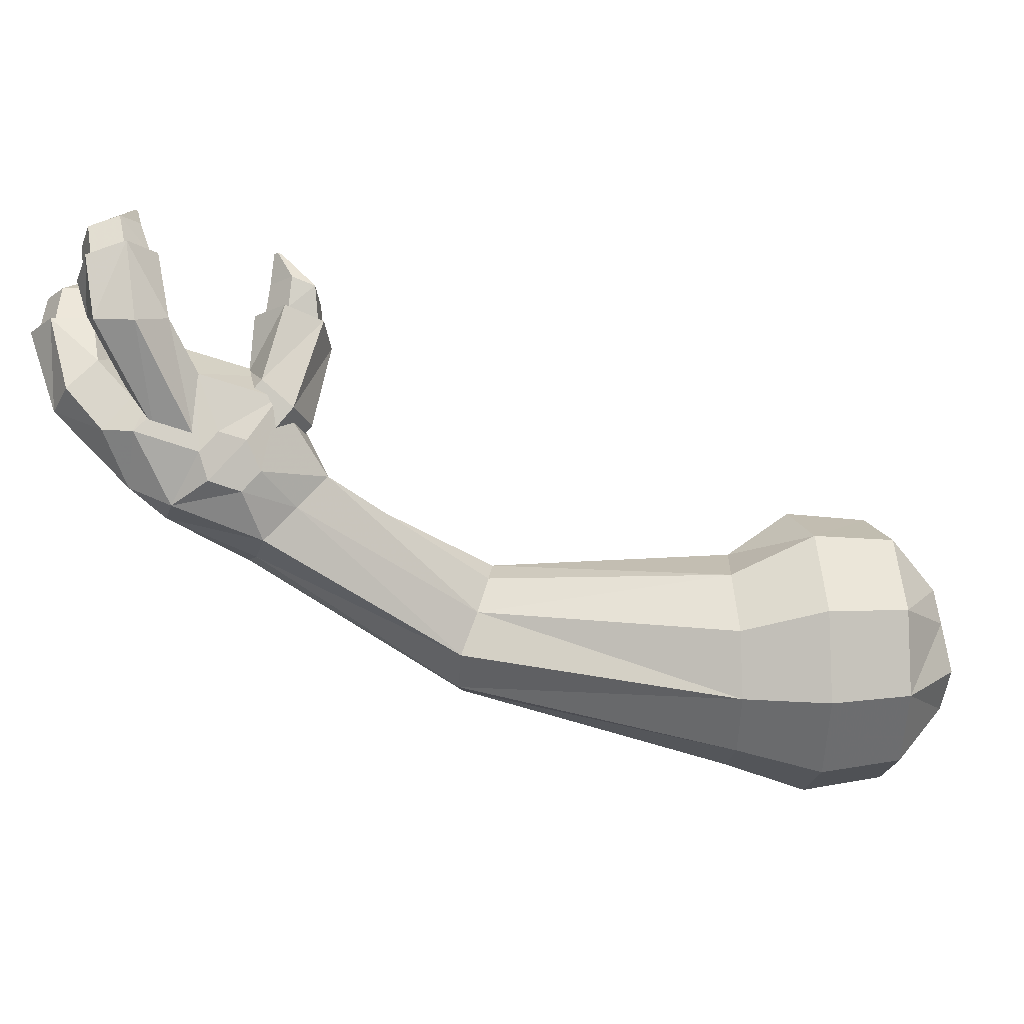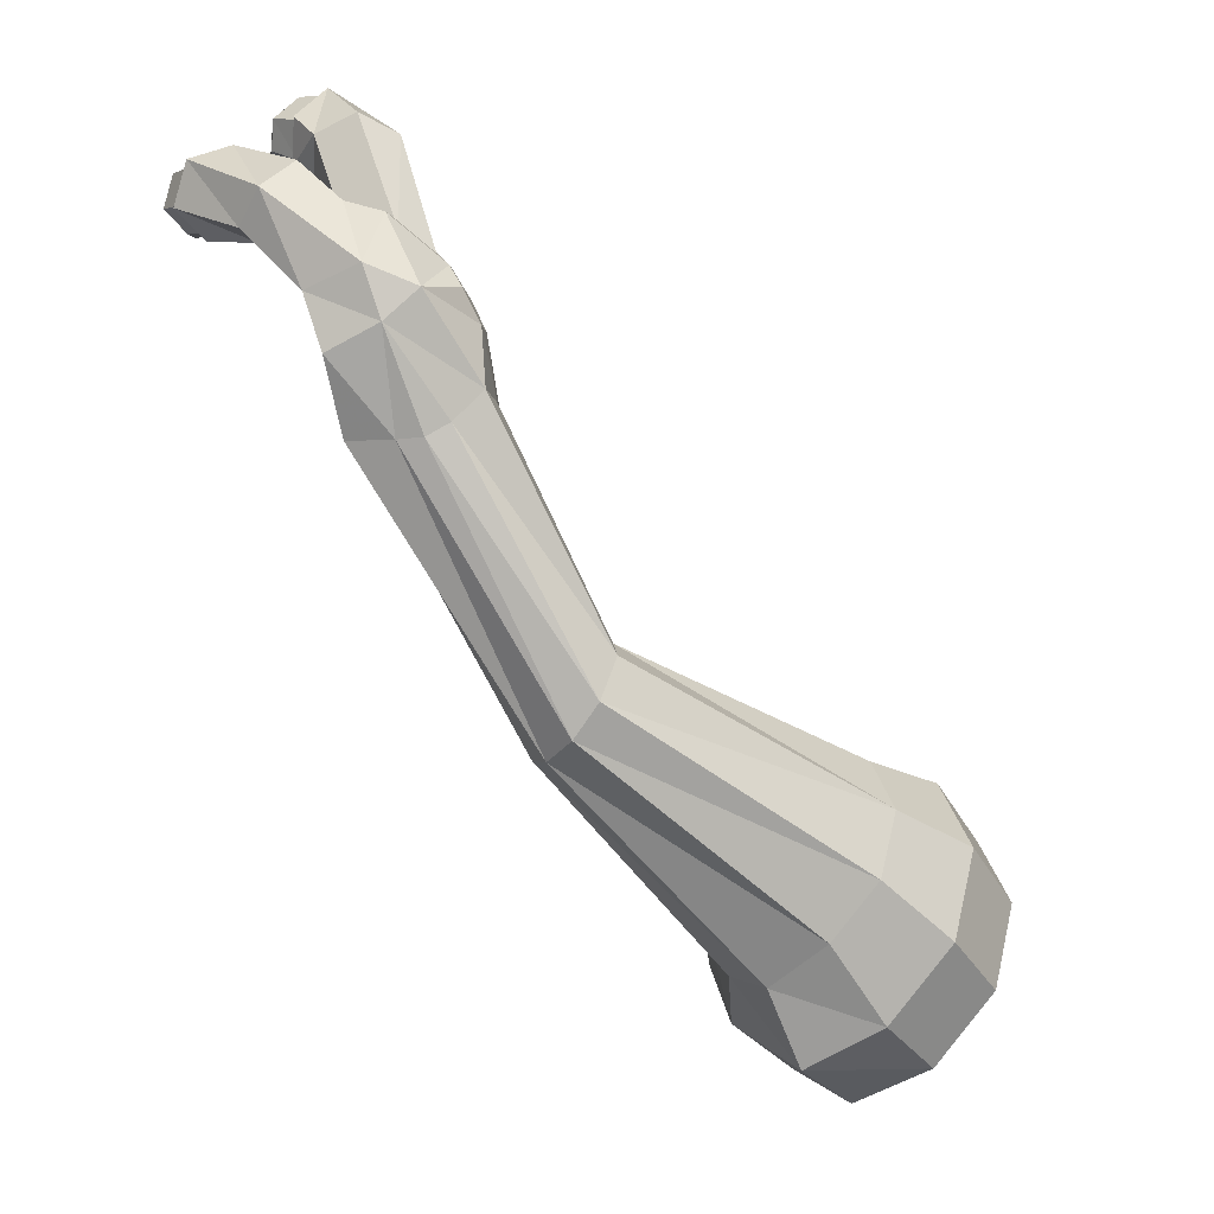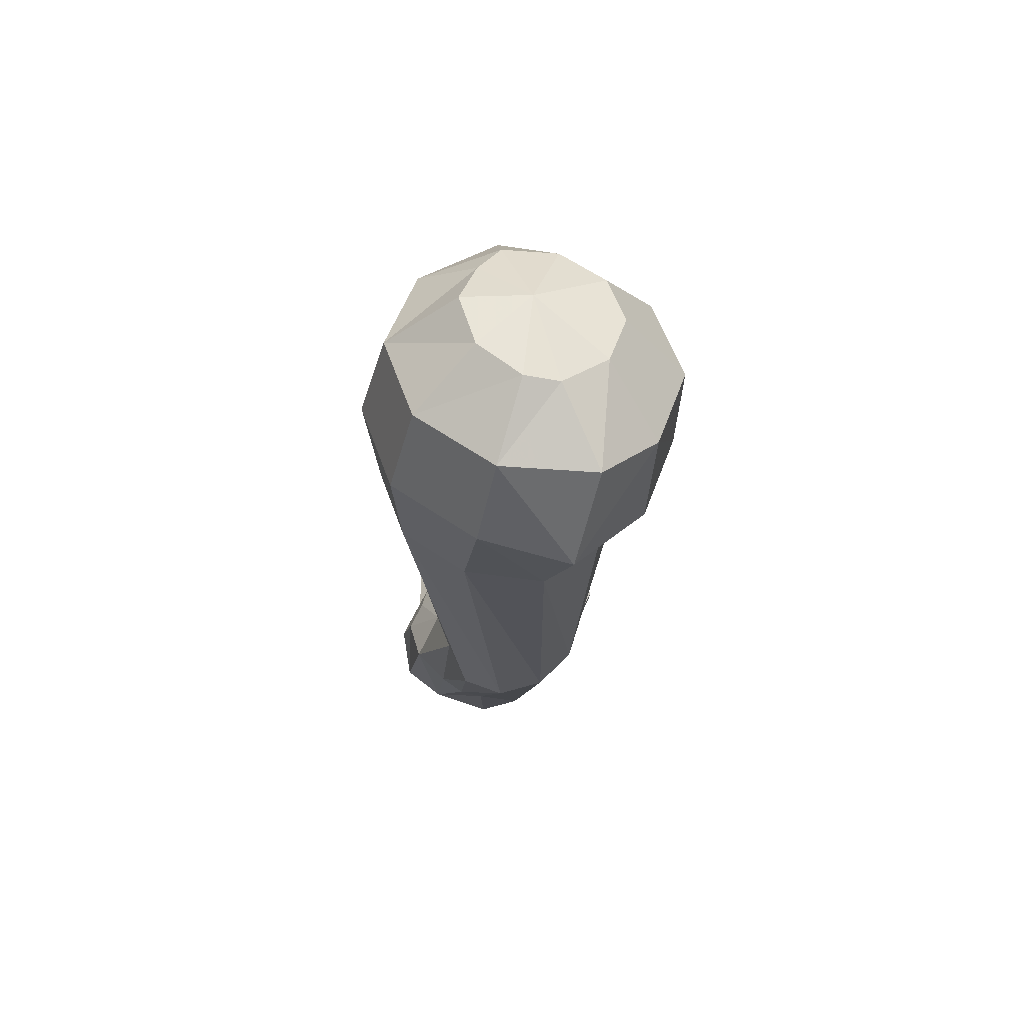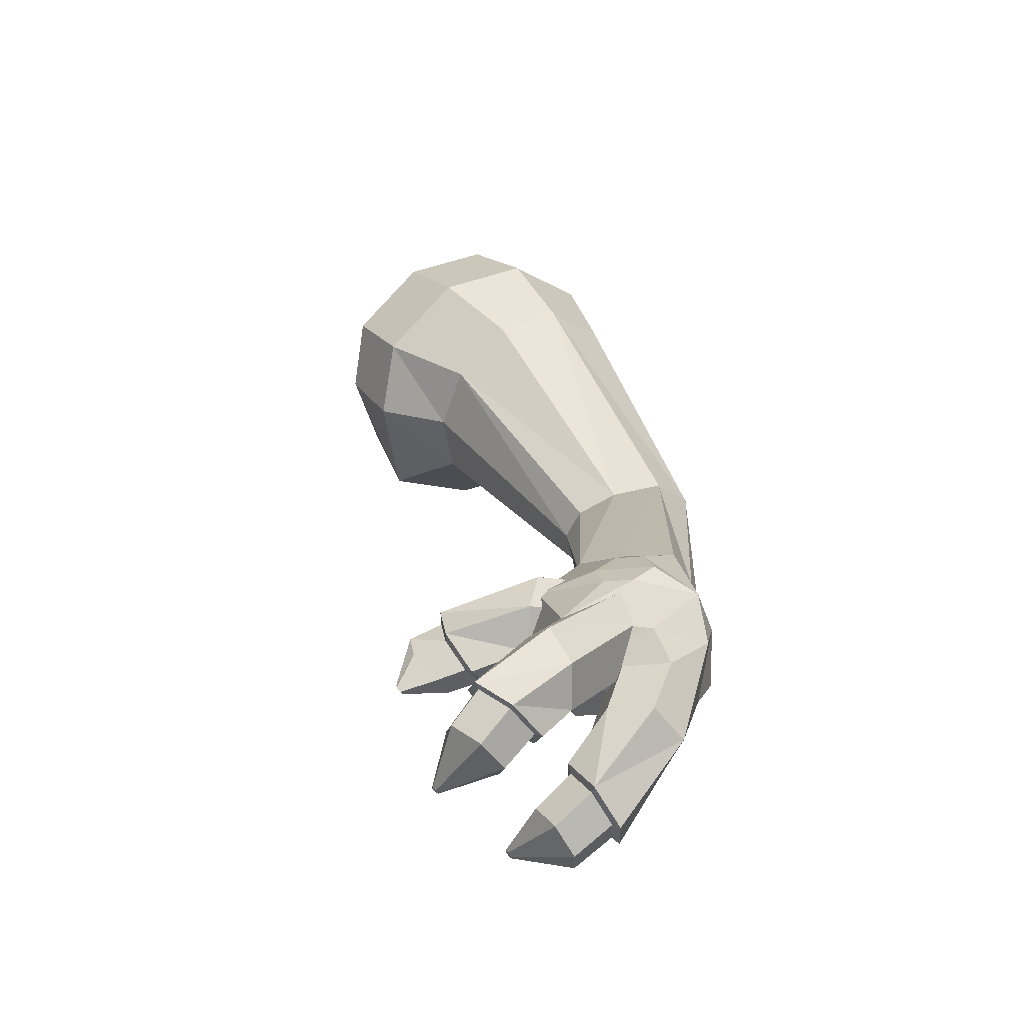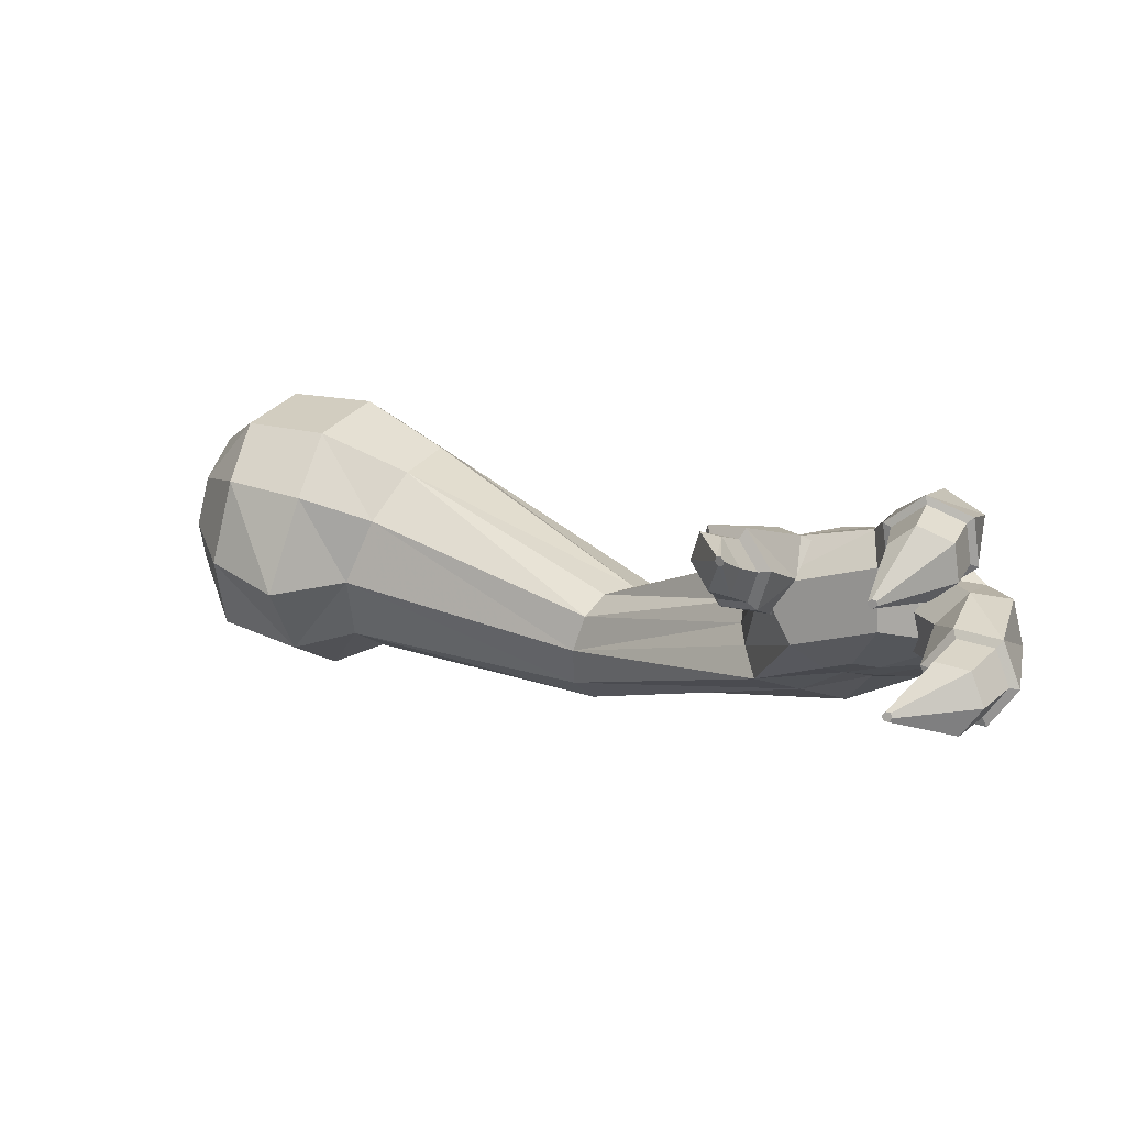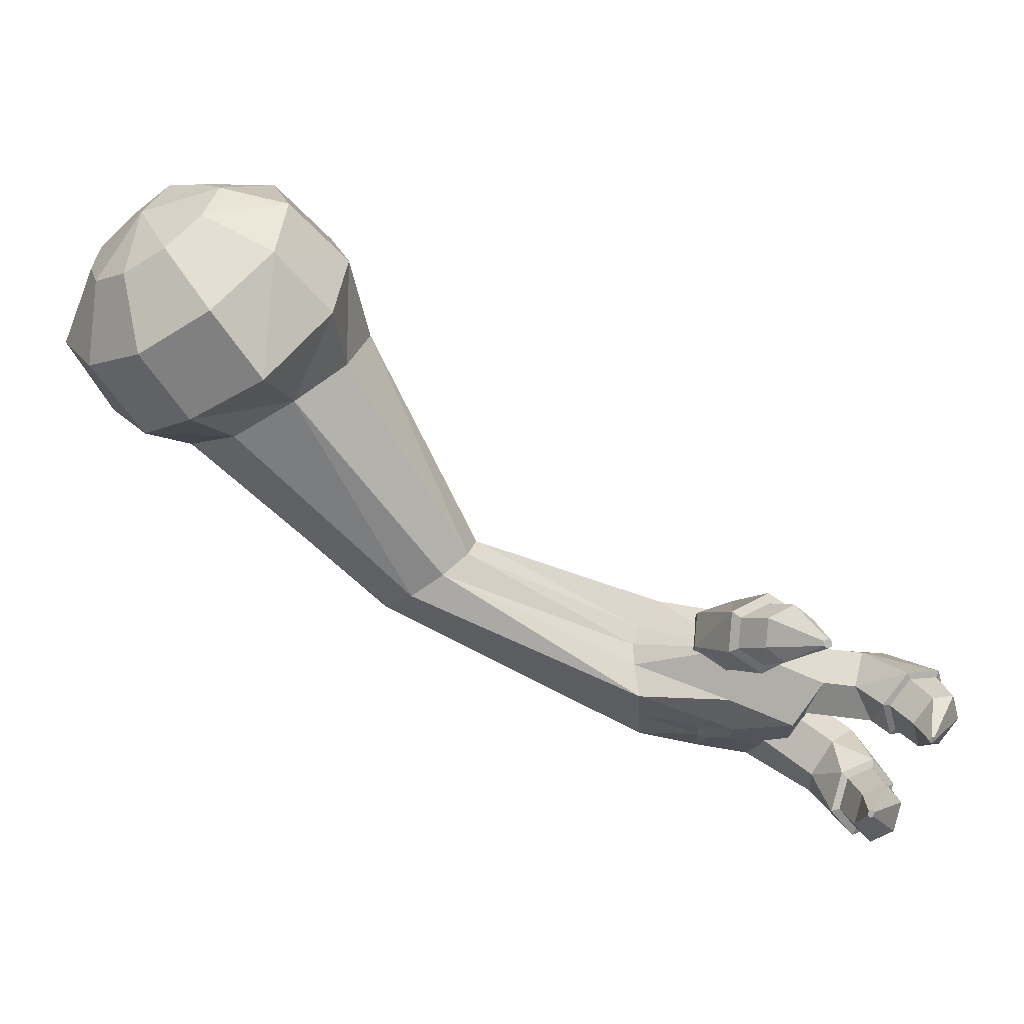
<metadata>
{"format":"obj","ext":"obj","renderer":"f3d","projection":"perspective","resolution":1024,"background":"white","views":[{"elev":17.9,"azim":148.9,"up":"+Z"},{"elev":-43.9,"azim":103.5,"up":"+Z"},{"elev":-41.2,"azim":-120.8,"up":"+Z"},{"elev":1.0,"azim":53.8,"up":"+Y"},{"elev":-28.4,"azim":11.4,"up":"+Y"},{"elev":-28.3,"azim":-53.1,"up":"+Y"}]}
</metadata>
<code>
v 1.631 -0.6823 0.653
v 1.586 -0.6507 0.5149
v 1.504 -0.6317 0.4321
v 1.524 -0.5519 0.4888
v 1.583 -0.6141 0.6598
v 1.456 -0.4943 0.5524
v 1.463 -0.5198 0.6161
v 1.402 -0.7967 0.554
v 1.394 -0.7827 0.4903
v 1.474 -0.7555 0.4091
v 1.549 -0.7788 0.5109
v 1.57 -0.7892 0.6126
v 1.315 -0.5974 0.3066
v 1.319 -0.5447 0.3304
v 1.331 -0.4768 0.3925
v 1.382 -0.4751 0.5196
v 1.379 -0.7732 0.4701
v 1.314 -0.7586 0.3369
v 1.315 -0.6551 0.3142
v 1.24 -0.4811 0.4561
v 1.149 -0.499 0.5126
v 1.329 -0.4804 0.5588
v 1.327 -0.7785 0.5093
v 1.134 -0.7519 0.4589
v 1.224 -0.7552 0.3979
v 0.8289 -0.4295 -0.07241
v 0.8786 -0.3636 -0.02935
v 1.112 -0.6179 0.4583
v 1.185 -0.6731 0.7193
v 1.244 -0.5566 0.7037
v 1.121 -0.5704 0.4718
v 1.351 -0.5049 0.6308
v 1.289 -0.7933 0.5686
v 1.231 -0.779 0.6565
v 1.117 -0.6714 0.4584
v 1.426 -0.7079 0.8175
v 1.425 -0.5984 0.7774
v 1.411 -0.5251 0.6553
v 1.349 -0.802 0.5932
v 1.412 -0.8051 0.7302
v 1.69 -0.8324 0.6694
v 1.616 -0.8956 0.6526
v 1.681 -0.7644 0.7403
v 1.599 -0.7686 0.7944
v 1.499 -0.6104 0.6353
v 1.425 -0.6646 0.6185
v 1.525 -0.8228 0.7777
v 1.488 -0.6354 0.4942
v 1.516 -0.7374 0.4934
v 1.434 -0.7326 0.5476
v 1.494 -0.6062 0.5811
v 1.534 -0.8908 0.7068
v 1.654 -0.9153 0.8713
v 1.676 -0.9983 0.8227
v 1.494 -0.9245 0.8139
v 1.516 -1.007 0.7653
v 1.528 -1.002 0.7817
v 1.511 -0.9357 0.8204
v 1.563 -0.8784 0.8668
v 1.607 -1.044 0.7698
v 1.638 -0.9285 0.866
v 1.566 -0.8991 0.8625
v 1.523 -0.9697 0.9173
v 1.591 -0.9972 0.9206
v 1.656 -0.9945 0.8274
v 1.601 -1.031 0.7853
v 1.556 -1.093 0.845
v 1.607 -1.059 0.8844
v 1.439 -1.079 0.9184
v 1.432 -1.083 0.9128
v 1.488 -1.066 0.8417
v 1.471 -1.004 0.8779
v 1.437 -1.07 0.9235
v 1.427 -1.066 0.923
v 1.42 -1.071 0.9175
v 1.422 -1.08 0.9124
v 1.273 -0.5804 0.7471
v 1.438 -0.6023 0.5798
v 1.387 -0.5433 0.5194
v 1.222 -0.5214 0.6867
v 1.322 -0.5818 0.4556
v 1.158 -0.5599 0.6229
v 1.309 -0.6794 0.4523
v 1.144 -0.6575 0.6196
v 1.36 -0.7385 0.5127
v 1.195 -0.7166 0.68
v 1.411 -0.774 0.5046
v 1.259 -0.678 0.7437
v 1.061 -0.6398 0.7808
v 1.101 -0.5985 0.8612
v 1.222 -0.7187 0.8632
v 1.181 -0.6379 0.9024
v 1.164 -0.6552 0.8913
v 1.195 -0.7171 0.8613
v 1.102 -0.7206 0.7417
v 1.182 -0.76 0.7829
v 1.104 -0.7185 0.7681
v 1.165 -0.7487 0.7997
v 1.14 -0.7703 0.8707
v 1.095 -0.7414 0.8487
v 1.072 -0.6566 0.7981
v 1.102 -0.625 0.8597
v 1.094 -0.6536 0.9347
v 1.065 -0.6833 0.8769
v 1.128 -0.7512 0.9874
v 1.133 -0.7464 0.9967
v 1.139 -0.6825 0.9567
v 1.169 -0.7406 0.9285
v 1.142 -0.751 1.001
v 1.133 -0.7606 0.9829
v 1.142 -0.7651 0.9876
v 1.147 -0.7604 0.9969
v 1.642 -0.6686 0.9174
v 1.536 -0.6026 0.6594
v 1.464 -0.5442 0.6456
v 1.569 -0.6021 0.9196
v 1.37 -0.5647 0.6479
v 1.476 -0.6307 0.9059
v 1.35 -0.6598 0.6322
v 1.455 -0.7258 0.8901
v 1.422 -0.7263 0.63
v 1.528 -0.7924 0.888
v 1.516 -0.6977 0.6437
v 1.621 -0.7637 0.9016
v 1.453 -0.7299 1.037
v 1.539 -0.7045 1.079
v 1.537 -0.8365 0.9326
v 1.622 -0.8111 0.9751
v 1.607 -0.8077 0.9837
v 1.536 -0.8286 0.9486
v 1.452 -0.7959 0.9634
v 1.623 -0.7451 1.048
v 1.467 -0.7406 1.035
v 1.467 -0.7951 0.974
v 1.46 -0.8606 1.036
v 1.461 -0.8088 1.093
v 1.538 -0.7196 1.07
v 1.608 -0.7531 1.044
v 1.584 -0.8212 1.096
v 1.518 -0.7893 1.121
v 1.427 -0.9238 1.104
v 1.436 -0.9277 1.101
v 1.584 -0.8729 1.039
v 1.526 -0.8924 1.012
v 1.419 -0.9263 1.1
v 1.419 -0.9326 1.093
v 1.427 -0.9365 1.09
v 1.435 -0.9341 1.094
v -0.2535 -0.03694 -0.1058
v -0.2127 0.04893 -0.1749
v -0.1535 -0.07665 -0.3073
v -0.176 -0.1984 -0.1877
v -0.1896 0.122 -0.1749
v -0.06619 0.1072 -0.3073
v 0.1976 0.1994 -0.1962
v 0.1224 0.04107 -0.3236
v 0.004446 0.2559 -0.1877
v 0.01718 -0.2919 -0.1888
v -0.02645 -0.3437 0.005907
v -0.203 -0.2552 0.005907
v 0.2272 -0.1788 -0.2658
v 0.0596 -0.1454 -0.3557
v -0.1575 0.2085 -0.1058
v -0.154 0.2467 0.005907
v 0.03143 0.3127 0.005909
v 0.2264 0.2599 0.009888
v 0.3655 0.08103 -0.146
v 0.3096 -0.03668 -0.2406
v 0.3869 0.126 0.007231
v 0.8928 -0.3255 0.06889
v 0.07382 -0.1298 0.3434
v -0.02196 -0.3172 0.2294
v 0.146 -0.2698 0.1692
v 0.2284 -0.1606 0.2551
v 0.1976 0.1994 0.216
v 0.1224 0.04107 0.3434
v 0.3096 -0.03668 0.2551
v 0.3655 0.08103 0.1604
v -0.1054 -0.04963 0.3191
v -0.06619 0.1072 0.3191
v -0.1623 0.1551 0.1867
v -0.2127 0.04893 0.1867
v -0.176 -0.1984 0.1995
v -0.2535 -0.03694 0.1177
v 0.004446 0.2559 0.1995
v 0.1228 -0.3185 0.003027
v -0.269 -0.06974 0.005907
v 0.146 -0.2698 -0.1631
v -0.2335 0.1239 0.005907
v 0.8324 -0.3487 0.1605
v 0.7751 -0.3936 0.2224
v -0.1498 0.2033 0.1177
v 0.7628 -0.4979 -0.05726
v 0.7055 -0.5428 0.004587
v 0.6789 -0.5469 0.09621
v 0.6931 -0.5088 0.1826
v 0.7306 -0.4498 0.2308
v -0.1125 0.1586 0.01287
f 5 4 7
f 4 15 16
f 9 17 10
f 21 30 22
f 23 33 24
f 29 36 37
f 30 37 38
f 33 39 34
f 34 40 29
f 36 1 5
f 37 5 7
f 39 8 40
f 1 36 12
f 11 2 41
f 2 1 41
f 44 45 47
f 52 50 11
f 47 46 50
f 41 43 53
f 58 55 57
f 43 44 53
f 42 41 54
f 44 47 59
f 47 52 55
f 52 42 60
f 61 62 64
f 66 60 65
f 59 55 58
f 53 59 62
f 56 60 57
f 54 53 65
f 67 68 69
f 57 66 67
f 65 61 64
f 58 57 72
f 66 65 68
f 62 58 63
f 63 72 74
f 64 63 73
f 71 67 70
f 68 64 69
f 72 71 76
f 77 78 80
f 80 79 82
f 82 81 84
f 84 83 85
f 88 87 78
f 86 85 88
f 80 82 89
f 91 92 94
f 82 84 89
f 77 80 90
f 84 86 95
f 86 88 96
f 88 77 92
f 97 98 100
f 90 89 102
f 96 91 98
f 92 90 102
f 95 96 98
f 89 95 101
f 103 104 105
f 101 97 100
f 94 93 108
f 102 101 104
f 98 94 99
f 93 102 103
f 99 108 111
f 107 103 106
f 100 99 110
f 104 100 105
f 108 107 109
f 113 114 116
f 116 115 118
f 118 117 119
f 120 119 121
f 124 123 113
f 122 121 123
f 116 118 126
f 127 128 130
f 118 120 125
f 113 116 126
f 120 122 131
f 122 124 127
f 124 113 132
f 133 134 135
f 132 126 137
f 131 127 130
f 125 131 133
f 128 132 129
f 126 125 137
f 139 140 142
f 129 138 139
f 137 133 140
f 130 129 143
f 138 137 139
f 134 130 135
f 135 144 147
f 136 135 145
f 143 139 142
f 140 136 141
f 144 143 148
f 149 150 151
f 150 153 154
f 155 156 157
f 158 159 152
f 161 162 156
f 152 151 162
f 153 163 157
f 163 164 165
f 166 155 165
f 167 168 155
f 169 170 27
f 171 172 173
f 175 176 177
f 179 180 182
f 169 167 166
f 183 179 184
f 171 176 179
f 185 180 176
f 186 173 159
f 160 183 187
f 179 183 172
f 188 186 158
f 187 189 149
f 161 188 162
f 183 160 159
f 149 189 150
f 150 189 153
f 190 178 177
f 153 189 163
f 163 189 164
f 164 189 192
f 161 193 194
f 192 189 181
f 181 189 182
f 168 26 193
f 182 189 184
f 156 162 154
f 166 175 178
f 184 189 187
f 170 169 190
f 195 186 194
f 176 171 174
f 196 173 195
f 197 174 196
f 191 177 197
f 168 161 156
f 168 167 26
f 180 185 181
f 27 170 14
f 18 193 19
f 194 193 25
f 194 25 195
f 196 195 24
f 191 197 31
f 20 190 21
f 190 20 170
f 1 45 44
f 165 185 175
f 185 165 192
f 187 149 152
f 29 30 21
f 33 23 39
f 32 16 22
f 19 26 13
f 145 146 141
f 24 34 35
f 13 3 19
f 2 3 4
f 4 3 15
f 105 110 106
f 115 119 117
f 10 11 9
f 18 17 25
f 11 3 10
f 16 15 20
f 197 196 28
f 69 73 70
f 50 48 49
f 81 85 83
f 4 6 7
f 6 4 16
f 17 18 10
f 30 32 22
f 33 34 24
f 30 29 37
f 32 30 38
f 39 40 34
f 40 36 29
f 37 36 5
f 38 37 7
f 8 12 40
f 167 27 26
f 42 11 41
f 1 43 41
f 45 46 47
f 42 52 11
f 52 47 50
f 54 41 53
f 146 147 141
f 44 59 53
f 60 42 54
f 47 55 59
f 52 56 55
f 56 52 60
f 62 63 64
f 62 59 58
f 61 53 62
f 60 66 57
f 53 61 65
f 70 67 69
f 71 57 67
f 68 65 64
f 57 71 72
f 67 66 68
f 58 72 63
f 72 75 74
f 63 74 73
f 76 71 70
f 64 73 69
f 75 72 76
f 78 79 80
f 79 81 82
f 81 83 84
f 86 84 85
f 77 88 78
f 85 87 88
f 90 80 89
f 92 93 94
f 84 95 89
f 92 77 90
f 86 96 95
f 88 91 96
f 91 88 92
f 98 99 100
f 89 101 102
f 91 94 98
f 93 92 102
f 97 95 98
f 110 111 109
f 106 103 105
f 104 101 100
f 93 107 108
f 103 102 104
f 94 108 99
f 107 93 103
f 108 112 111
f 109 107 106
f 99 111 110
f 100 110 105
f 112 108 109
f 114 115 116
f 115 117 118
f 120 118 119
f 122 120 121
f 123 114 113
f 124 122 123
f 118 125 126
f 131 134 133
f 120 131 125
f 132 113 126
f 122 127 131
f 124 128 127
f 128 124 132
f 136 133 135
f 138 132 137
f 134 131 130
f 60 54 65
f 132 138 129
f 125 133 137
f 140 141 142
f 143 129 139
f 133 136 140
f 144 130 143
f 137 140 139
f 130 144 135
f 146 135 147
f 135 146 145
f 148 143 142
f 136 145 141
f 147 144 148
f 152 149 151
f 151 150 154
f 156 154 157
f 159 160 152
f 158 152 162
f 154 153 157
f 157 163 165
f 155 157 165
f 168 156 155
f 167 169 27
f 174 171 173
f 178 175 177
f 180 181 182
f 167 155 166
f 179 182 184
f 176 180 179
f 175 185 176
f 173 172 159
f 183 184 187
f 171 179 172
f 186 159 158
f 188 158 162
f 172 183 159
f 191 190 177
f 188 161 194
f 161 168 193
f 162 151 154
f 169 166 178
f 169 178 190
f 186 188 194
f 177 176 174
f 173 186 195
f 174 173 196
f 177 174 197
f 196 35 28
f 185 192 181
f 170 15 14
f 193 26 19
f 193 18 25
f 25 24 195
f 35 196 24
f 21 191 31
f 190 191 21
f 20 15 170
f 43 1 44
f 166 165 175
f 165 164 192
f 160 187 152
f 28 29 31
f 29 21 31
f 39 23 8
f 23 17 9
f 8 23 9
f 6 16 32
f 7 6 32
f 38 7 32
f 27 14 13
f 36 40 12
f 148 142 141
f 147 148 141
f 128 129 130
f 28 35 29
f 121 119 115
f 18 19 10
f 34 29 35
f 1 2 5
f 2 4 5
f 3 13 14
f 15 3 14
f 111 112 109
f 106 110 109
f 55 56 57
f 114 123 115
f 123 121 115
f 26 27 13
f 11 12 8
f 9 11 8
f 17 23 25
f 23 24 25
f 12 1 2
f 11 12 2
f 3 11 2
f 22 16 20
f 21 22 20
f 95 97 101
f 28 31 197
f 73 74 75
f 70 73 75
f 76 70 75
f 50 46 48
f 46 45 51
f 48 46 51
f 79 85 81
f 78 87 85
f 79 78 85
f 3 10 19
l 164 198

</code>
